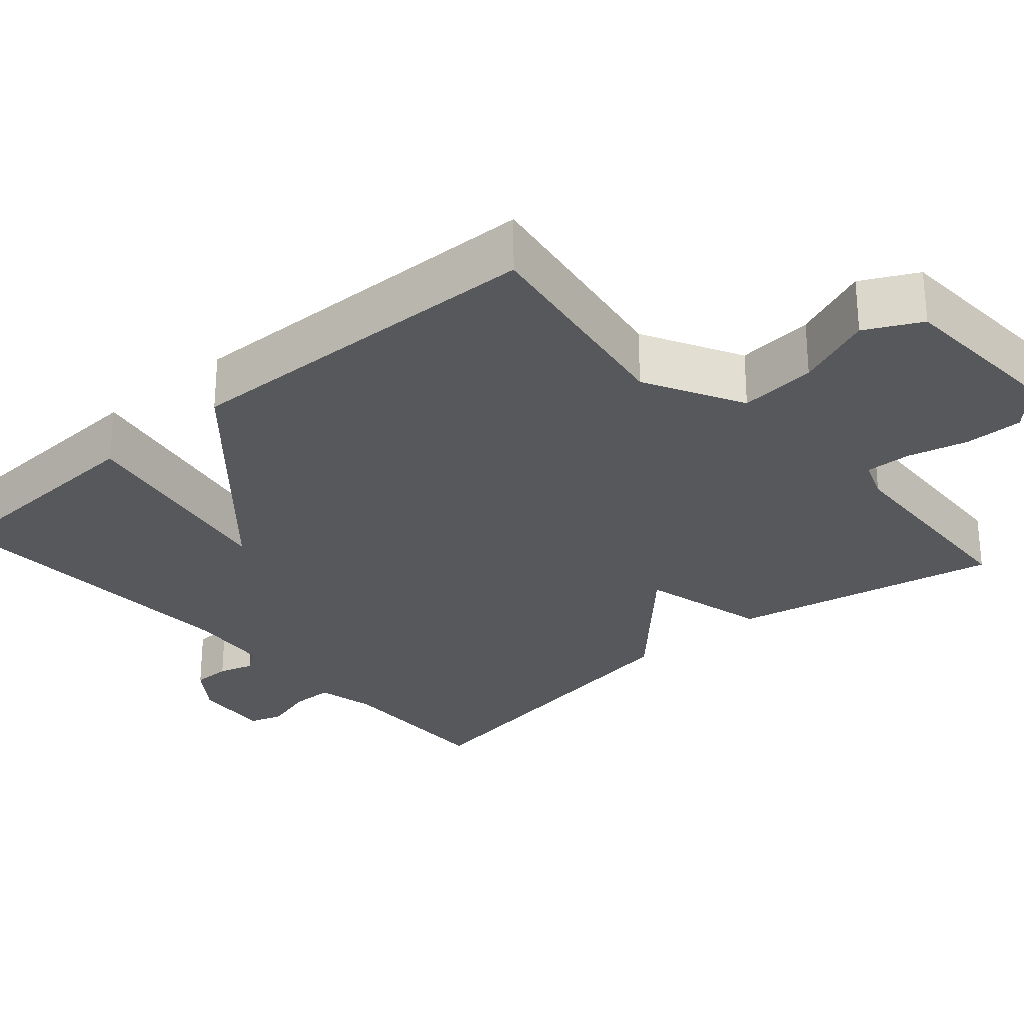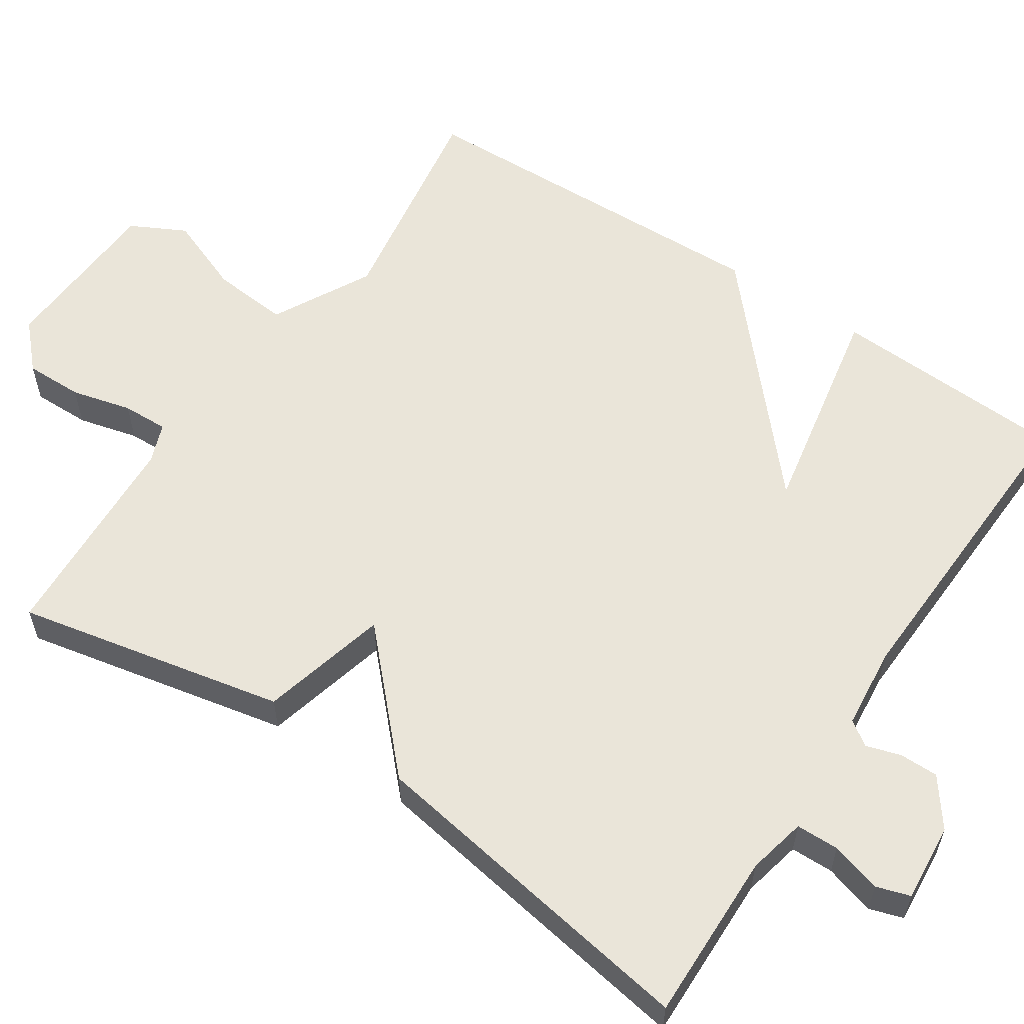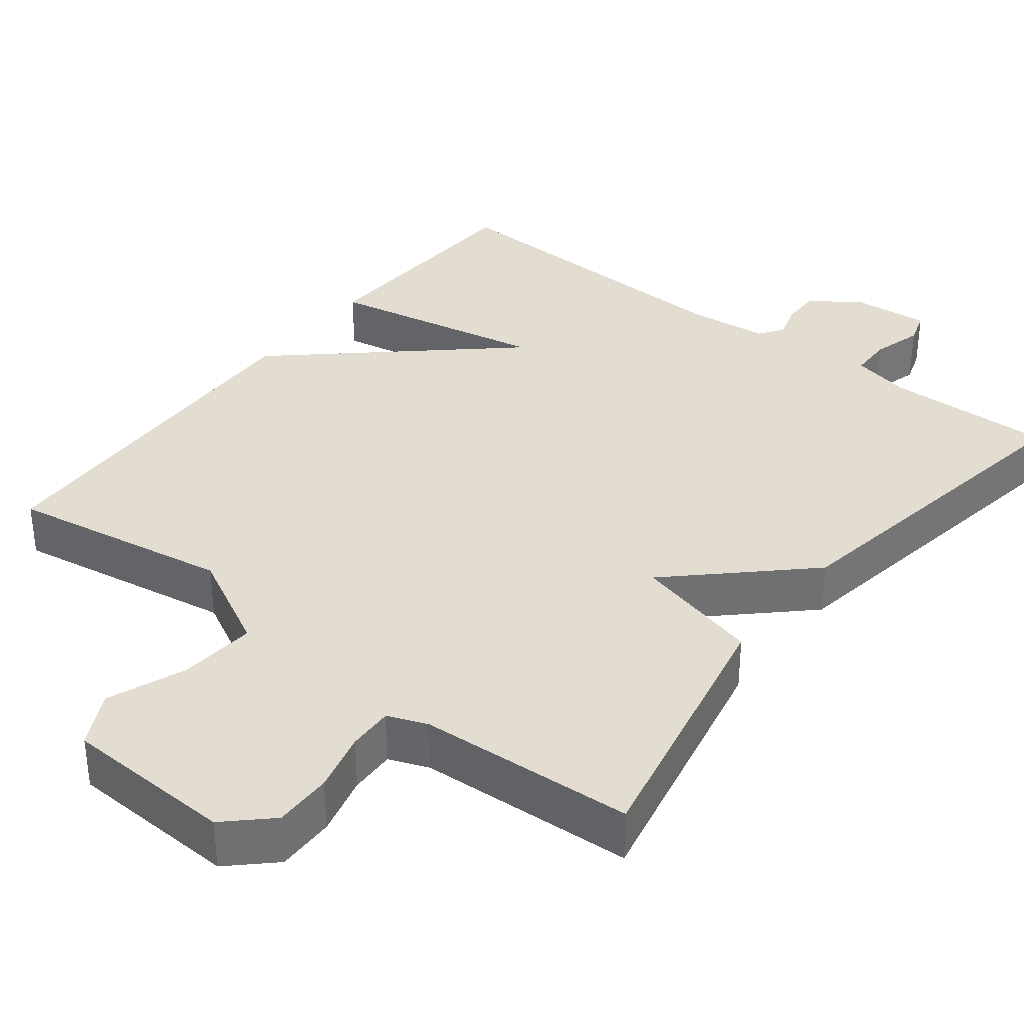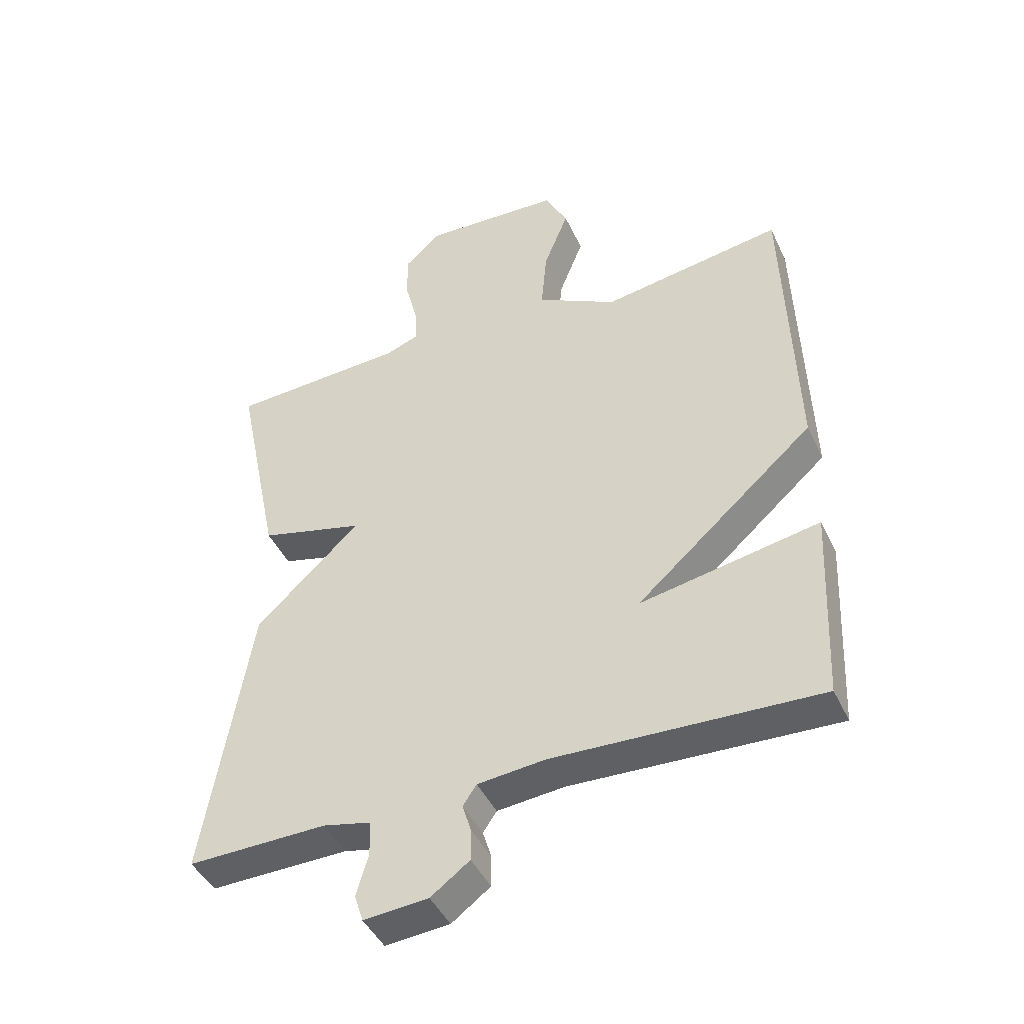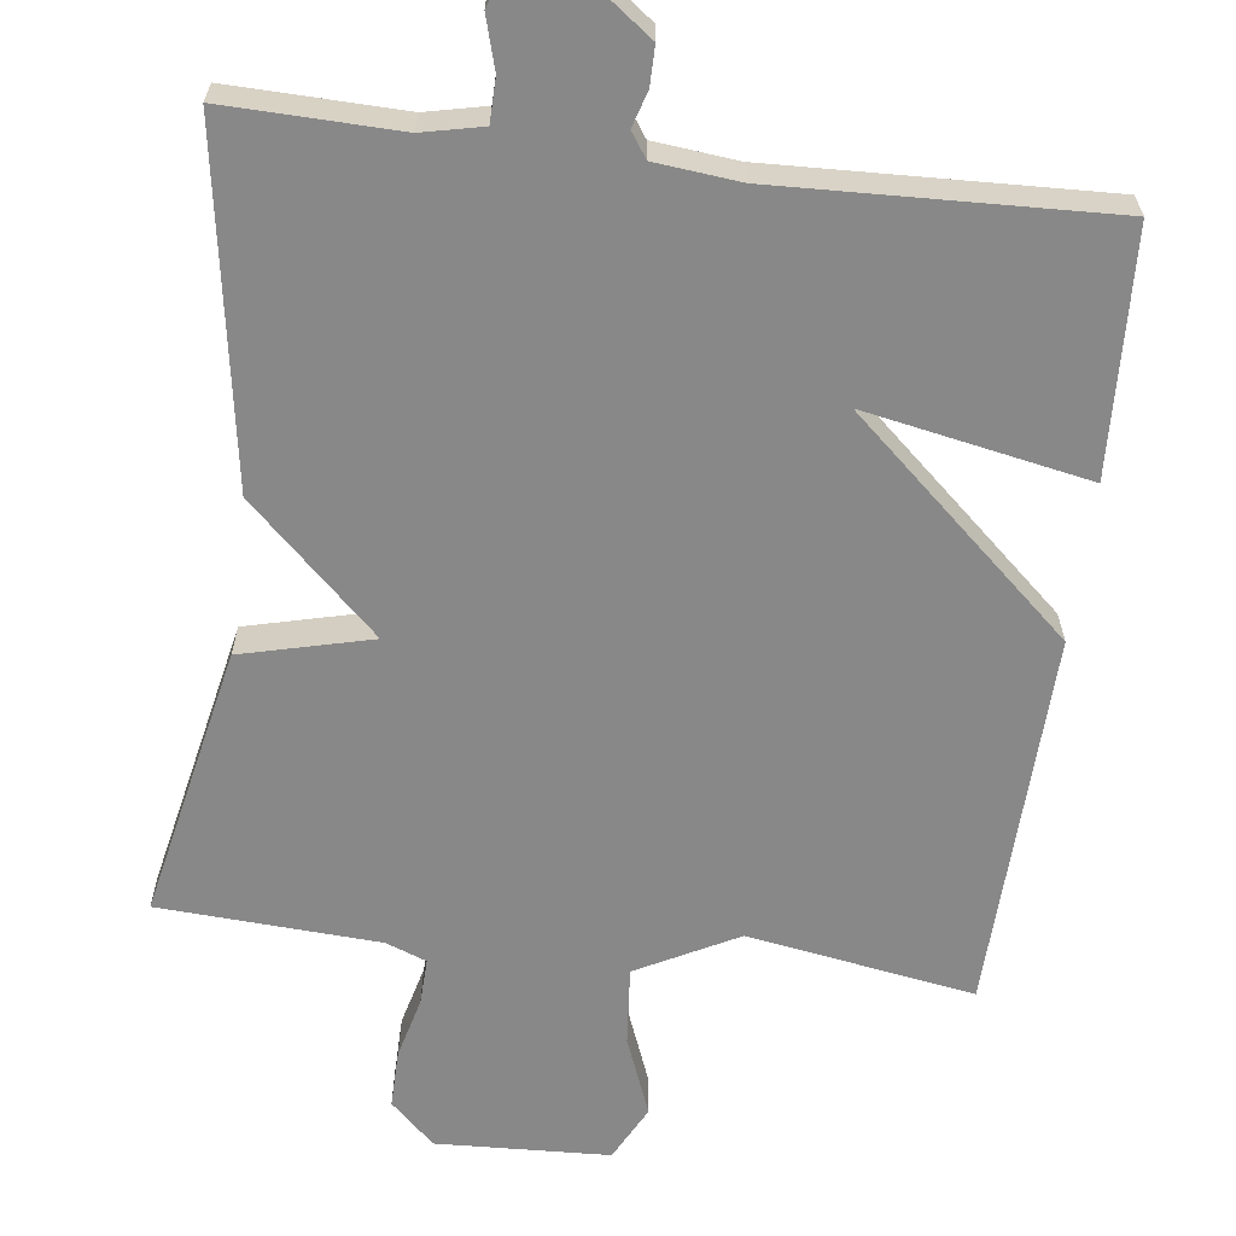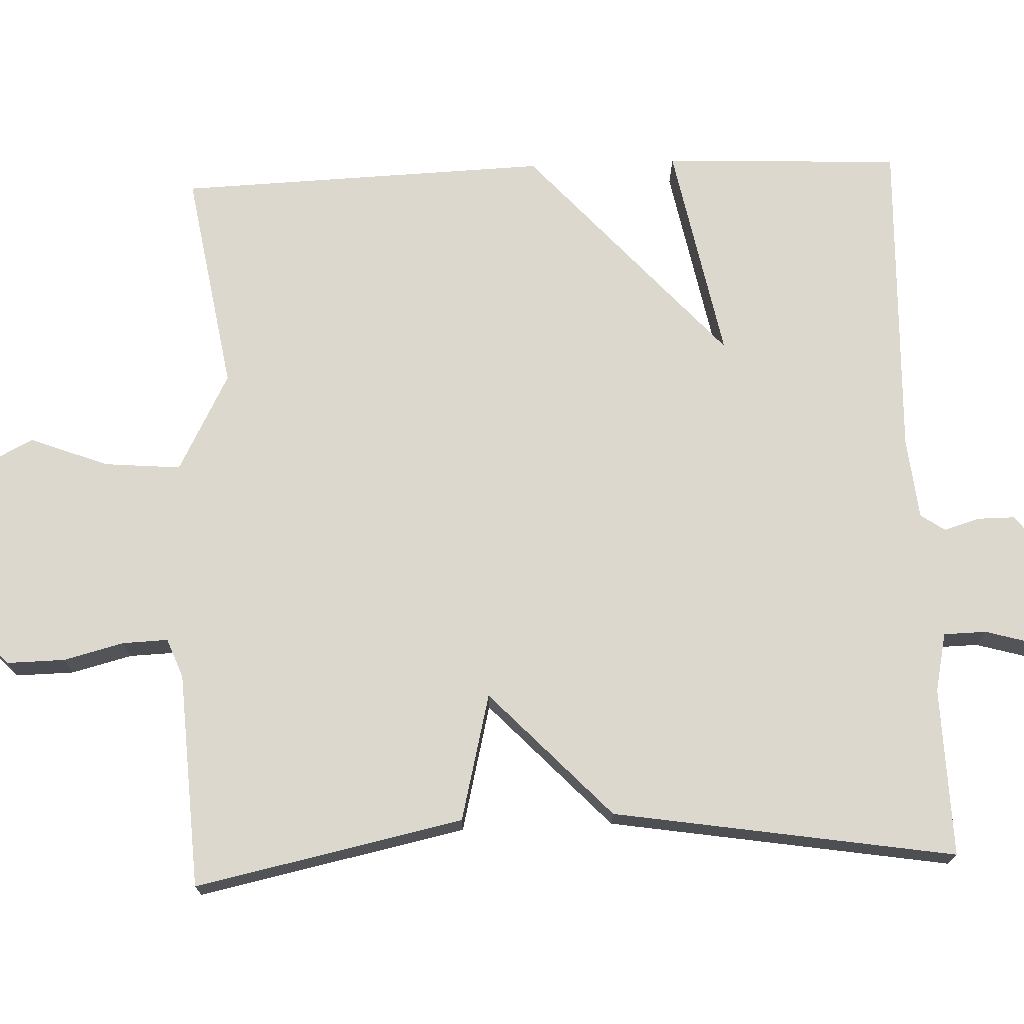
<metadata>
{"format":"obj","ext":"obj","renderer":"f3d","projection":"perspective","resolution":1024,"background":"white","views":[{"elev":-28.0,"azim":-48.6,"up":"+Y"},{"elev":57.9,"azim":123.7,"up":"+Y"},{"elev":35.4,"azim":37.9,"up":"+Y"},{"elev":-44.2,"azim":-156.1,"up":"+Z"},{"elev":-62.8,"azim":172.8,"up":"+Y"},{"elev":72.4,"azim":87.6,"up":"+Y"}]}
</metadata>
<code>
v 0.5 0.07 0.5
v 0.427 0.07 0.148
v 0.26 0.07 0.106
v 0.427 0.07 -0.052
v 0.5 0.07 -0.5
v 0.278 0.07 -0.495
v 0.201 0.07 -0.512
v 0.2 0.07 -0.568
v 0.219 0.07 -0.634
v 0.205 0.07 -0.678
v 0.102 0.07 -0.669
v 0.04 0.07 -0.623
v 0.04 0.07 -0.573
v 0.054 0.07 -0.527
v 0.032 0.07 -0.495
v -0.076 0.07 -0.484
v -0.5 0.07 -0.5
v -0.515 0.07 -0.188
v -0.228 0.07 -0.243
v -0.515 0.07 0.012
v -0.5 0.07 0.5
v -0.209 0.07 0.452
v -0.08 0.07 0.52
v -0.089 0.07 0.621
v -0.129 0.07 0.723
v -0.092 0.07 0.795
v 0.131 0.07 0.805
v 0.188 0.07 0.751
v 0.187 0.07 0.675
v 0.167 0.07 0.596
v 0.165 0.07 0.536
v 0.217 0.07 0.516
v 0.5 0 0.5
v 0.427 0 0.148
v 0.26 0 0.106
v 0.427 0 -0.052
v 0.5 0 -0.5
v 0.278 0 -0.495
v 0.201 0 -0.512
v 0.2 0 -0.568
v 0.219 0 -0.634
v 0.205 0 -0.678
v 0.102 0 -0.669
v 0.04 0 -0.623
v 0.04 0 -0.573
v 0.054 0 -0.527
v 0.032 0 -0.495
v -0.076 0 -0.484
v -0.5 0 -0.5
v -0.515 0 -0.188
v -0.228 0 -0.243
v -0.515 0 0.012
v -0.5 0 0.5
v -0.209 0 0.452
v -0.08 0 0.52
v -0.089 0 0.621
v -0.129 0 0.723
v -0.092 0 0.795
v 0.131 0 0.805
v 0.188 0 0.751
v 0.187 0 0.675
v 0.167 0 0.596
v 0.165 0 0.536
v 0.217 0 0.516
f 28 29 30
f 27 28 30
f 26 27 30
f 25 26 30
f 24 25 30
f 23 24 30 31
f 22 23 31 32
f 19 20 21 22
f 16 17 18 19
f 19 22 32
f 16 19 32
f 15 16 32
f 12 13 14
f 11 12 14
f 10 11 14
f 9 10 14
f 8 9 14
f 14 15 32
f 8 14 32
f 7 8 32
f 3 4 5 6
f 3 6 7 32
f 1 2 3 32
f 62 61 60
f 62 60 59
f 62 59 58
f 62 58 57
f 62 57 56
f 63 62 56 55
f 64 63 55 54
f 54 53 52 51
f 51 50 49 48
f 64 54 51
f 64 51 48
f 64 48 47
f 46 45 44
f 46 44 43
f 46 43 42
f 46 42 41
f 46 41 40
f 64 47 46
f 64 46 40
f 64 40 39
f 38 37 36 35
f 64 39 38 35
f 64 35 34 33
f 1 33 34 2
f 2 34 35 3
f 3 35 36 4
f 4 36 37 5
f 5 37 38 6
f 6 38 39 7
f 7 39 40 8
f 8 40 41 9
f 9 41 42 10
f 10 42 43 11
f 11 43 44 12
f 12 44 45 13
f 13 45 46 14
f 14 46 47 15
f 15 47 48 16
f 16 48 49 17
f 17 49 50 18
f 18 50 51 19
f 19 51 52 20
f 20 52 53 21
f 21 53 54 22
f 22 54 55 23
f 23 55 56 24
f 24 56 57 25
f 25 57 58 26
f 26 58 59 27
f 27 59 60 28
f 28 60 61 29
f 29 61 62 30
f 30 62 63 31
f 31 63 64 32
f 32 64 33 1

</code>
